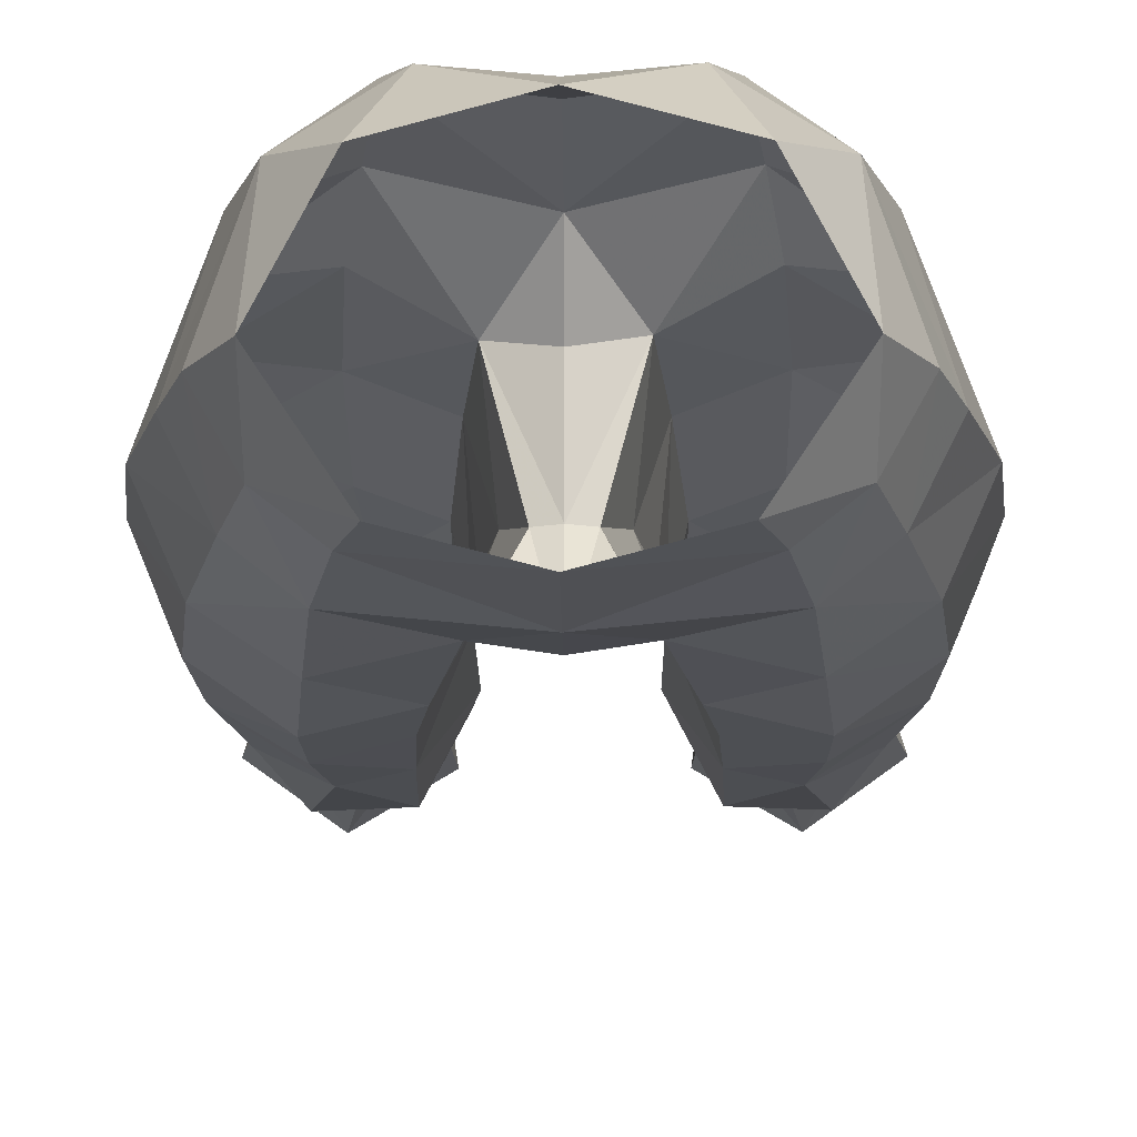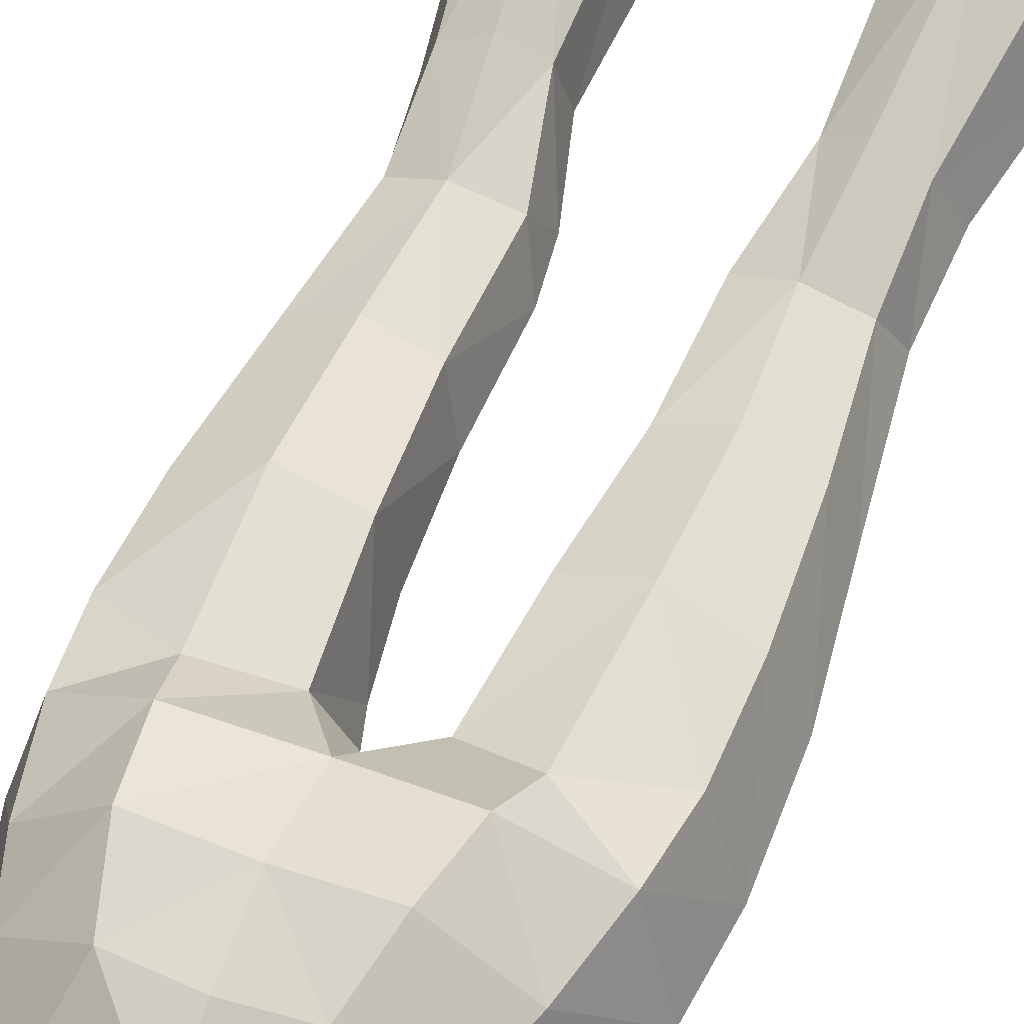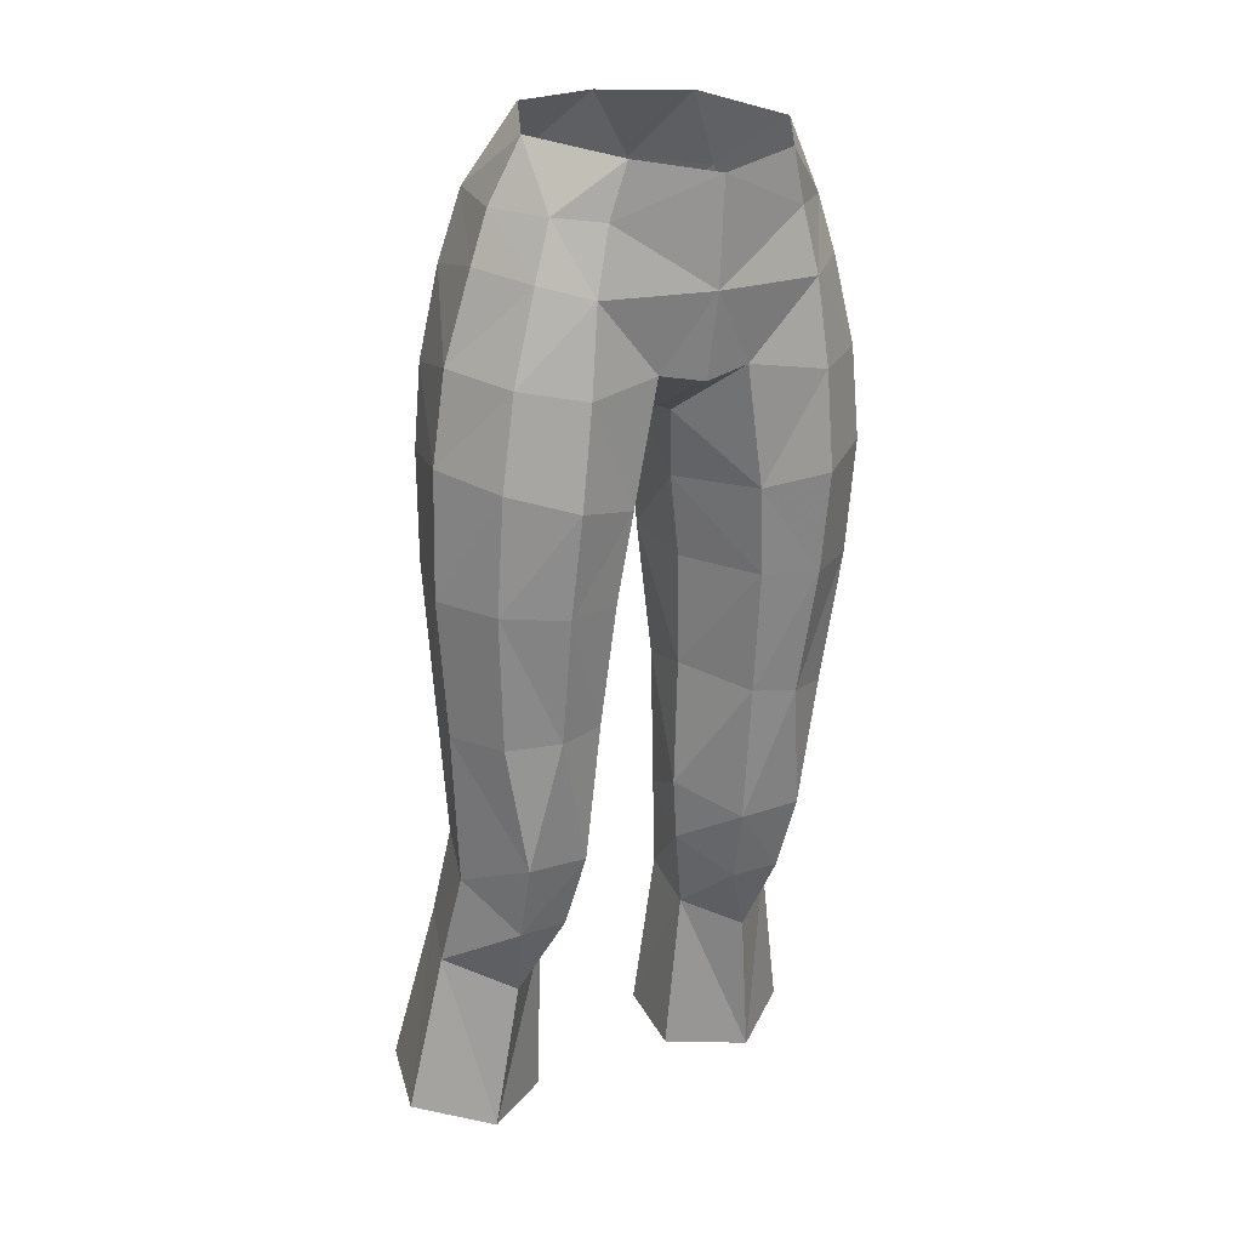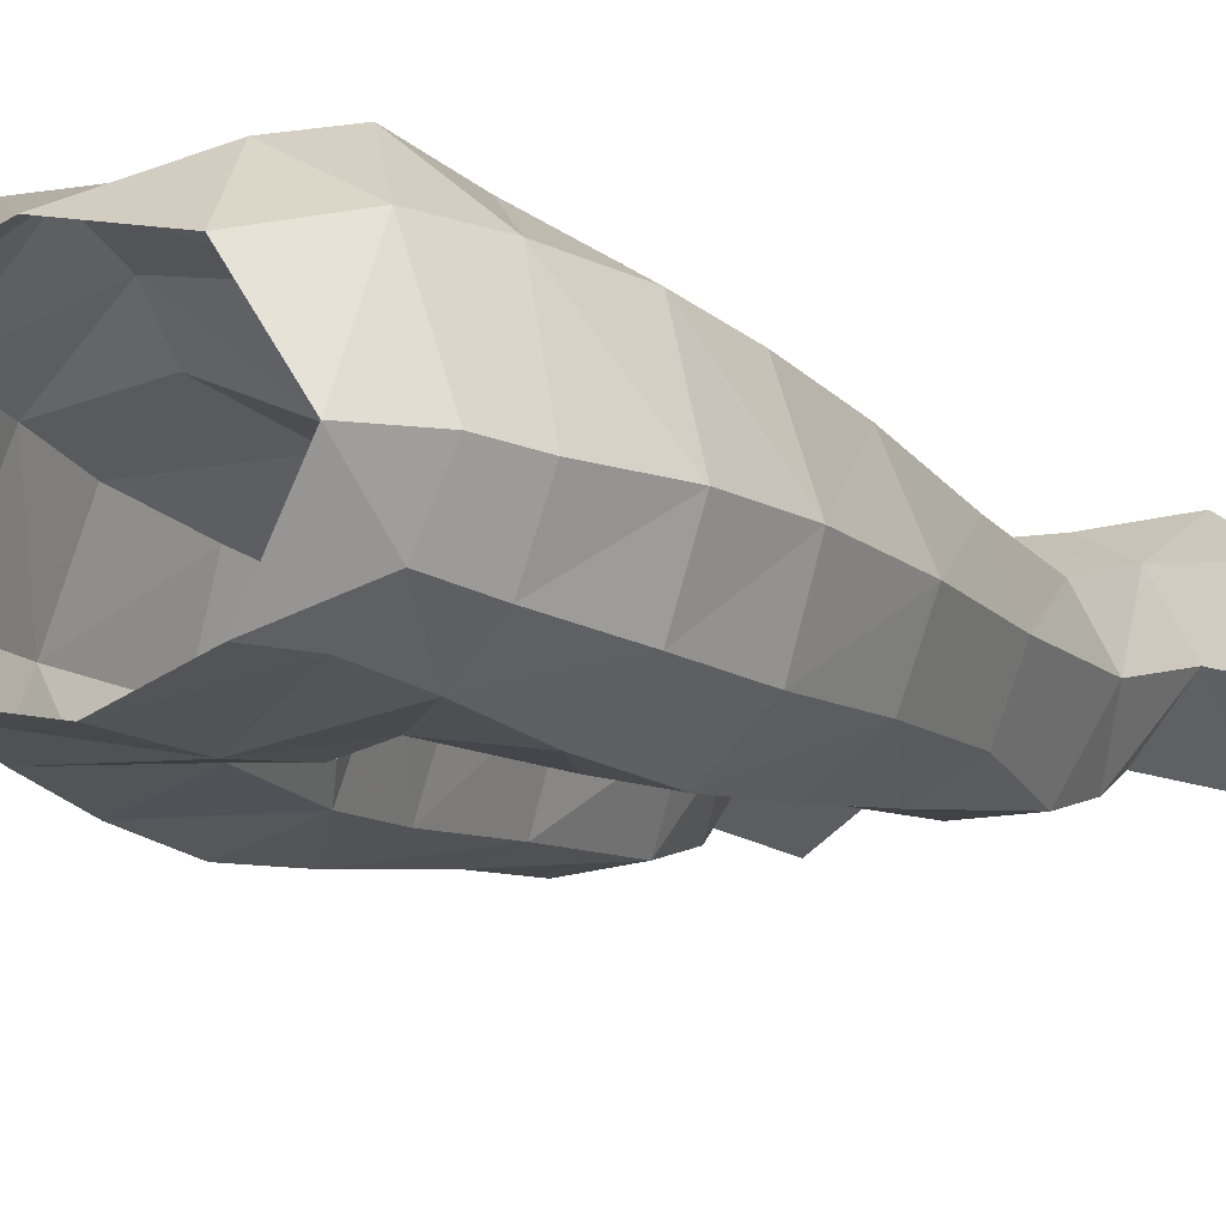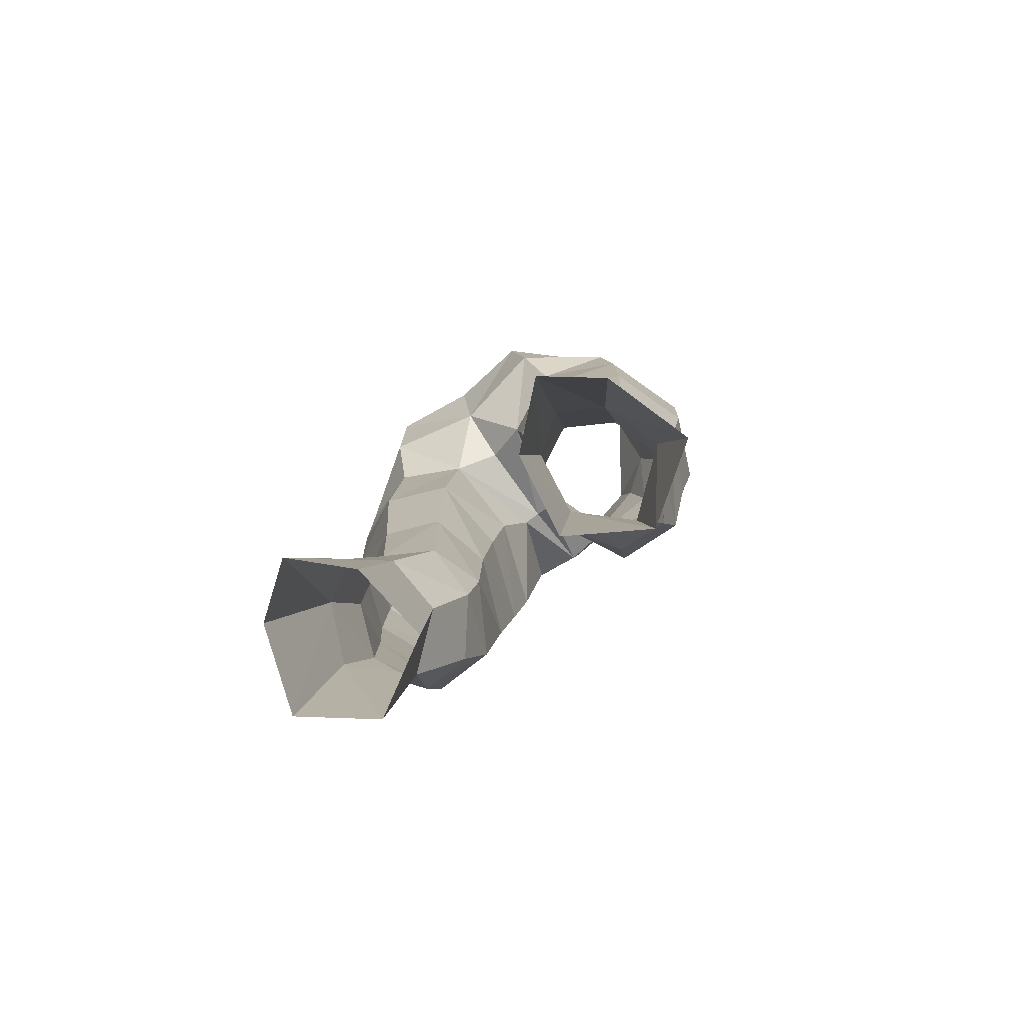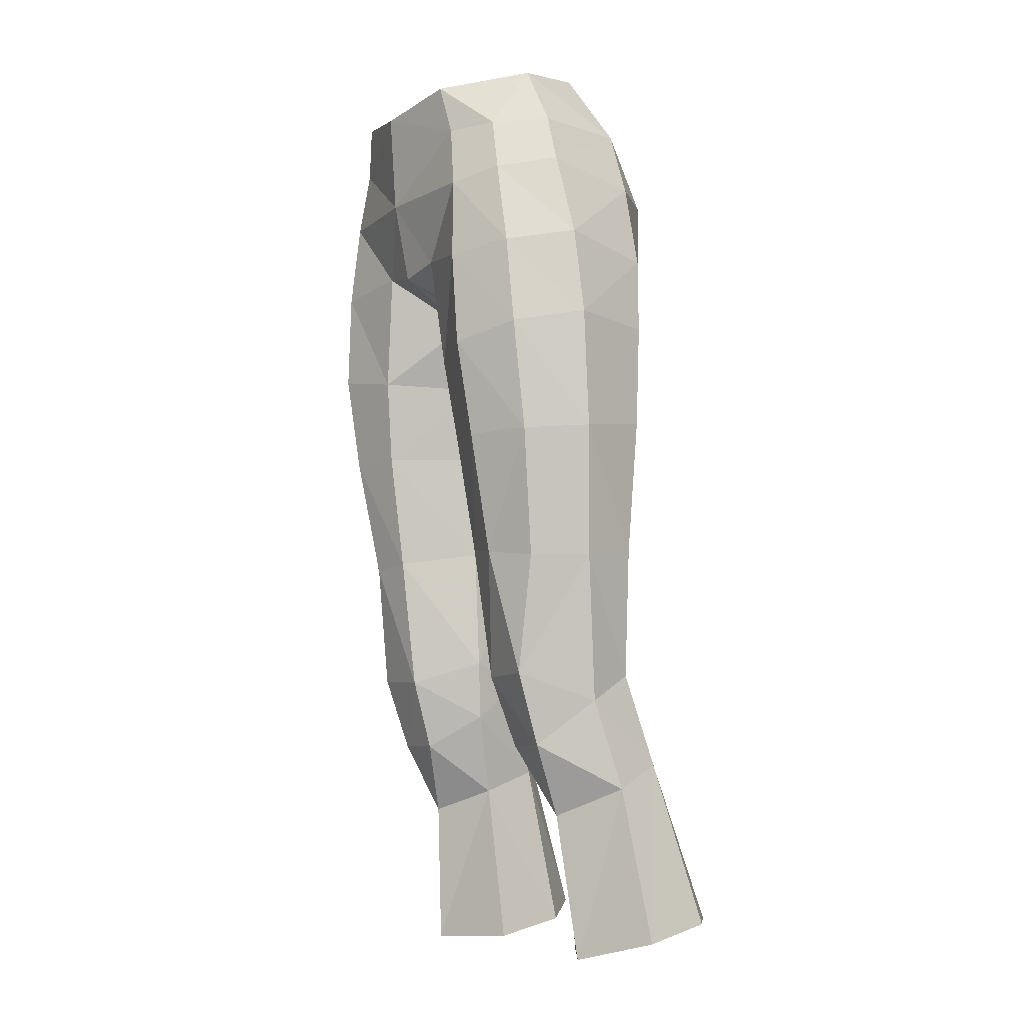
<metadata>
{"format":"obj","ext":"obj","renderer":"f3d","projection":"perspective","resolution":1024,"background":"white","views":[{"elev":-19.9,"azim":0.5,"up":"+Y"},{"elev":50.9,"azim":21.8,"up":"+Y"},{"elev":18.3,"azim":-33.0,"up":"+Z"},{"elev":-16.7,"azim":30.3,"up":"+Y"},{"elev":-78.9,"azim":-144.2,"up":"+Z"},{"elev":-7.2,"azim":59.5,"up":"+Z"}]}
</metadata>
<code>
g archer_trousers_female_99510
v 6.034 2.669 28.33
v 6.905 4.25 22.3
v 5.071 5.639 22.36
v 4.536 3.552 28.36
v 3.244 2.647 27.96
v 3.202 3.964 21.79
v 6.824 0.6852 27.44
v 5.394 -0.4132 21.08
v 7.895 1.249 21.78
v 2.982 0.5286 27.2
v 2.766 1.137 21.22
v 2.766 1.137 21.22
v 2.982 0.5286 27.2
v 4.736 -0.9232 26.41
v 6.431 -4.133 48.13
v 5.619 -4.063 51.2
v 4.119 -5.178 50.77
v 4.449 -5.386 47.78
v 7.848 -1.566 45.38
v 6.749 1.678 45.2
v 6.396 1.886 47.99
v 7.499 -1.768 48.54
v 6.786 -3.561 40.88
v 6.819 -4.043 44.92
v 4.774 -5.338 44.32
v 4.833 -4.744 40.79
v 1.994 2 41.37
v 1.682 -1.04 40.94
v 1.227 -1.225 43.83
v 1.59 1.754 45.89
v 1.698 -4.843 48.17
v 2.455 -4.63 43.95
v 3.946 2.769 46.68
v 3.544 3.843 48.58
v -0.005129 -2.119 46.53
v -0.005129 1.206 46.64
v 0.6223 -2.096 46.31
v -0.005131 3.154 48.12
v -0.005129 -4.997 47.84
v -0.005129 -2.119 46.53
v 0.6223 -2.096 46.31
v -0.005129 -5.587 50.75
v 1.227 -1.225 43.83
v 3.081 4.185 51.34
v 5.689 1.807 51.09
v -0.005131 3.809 51.24
v 2.403 3.202 53.75
v -0.00513 2.931 53.8
v 4.867 1.668 53.48
v 6.653 -2.039 51.59
v -0.005129 1.56 56.21
v 3.044 -5.191 54.87
v 3.599 -4.997 53.01
v 4.999 -3.923 53.16
v 4.998 -2.337 55.44
v 6.046 -2.042 53.32
v 3.361 0.6361 56.1
v 2.173 -0.3404 30.26
v 3.49 -2.014 29.05
v 5.932 1.483 31.73
v 6.553 -0.3407 30.75
v 2.423 1.522 31.66
v 4.192 2.407 32.12
v 2.173 -0.3404 30.26
v 2.403 1.654 36.61
v 4.385 2.427 36.6
v 3.196 -2.902 31.67
v 5.297 -2.129 29.09
v 5.462 -3.022 31.78
v 7.176 -0.9573 36.21
v 6.305 -2.989 36.18
v 4.648 -3.866 36.38
v 6.428 1.336 36.52
v 1.914 -0.7458 36.99
v 1.889 -0.5738 32.48
v 7.768 -1.32 41.04
v 6.755 1.54 41.44
v 4.315 2.915 41.48
v -0.005128 -5.836 54.33
v 1.889 -0.5738 32.48
v 3.037 -3.571 36.57
v 1.914 -0.7458 36.99
v 2.832 -4.239 40.88
v 1.682 -1.04 40.94
v -5.081 5.639 22.36
v -6.915 4.25 22.3
v -6.044 2.669 28.33
v -4.546 3.552 28.36
v -3.254 2.647 27.96
v -3.212 3.964 21.79
v -7.905 1.249 21.78
v -5.404 -0.4132 21.08
v -6.834 0.6852 27.44
v -2.992 0.5286 27.2
v -2.776 1.137 21.22
v -2.992 0.5286 27.2
v -2.776 1.137 21.22
v -4.747 -0.9232 26.41
v -4.129 -5.178 50.77
v -5.629 -4.062 51.21
v -6.441 -4.134 48.13
v -4.459 -5.386 47.78
v -6.406 1.886 47.99
v -6.76 1.678 45.2
v -7.859 -1.566 45.38
v -7.509 -1.768 48.54
v -4.784 -5.338 44.32
v -6.829 -4.043 44.92
v -6.796 -3.561 40.88
v -4.843 -4.744 40.79
v -1.238 -1.225 43.83
v -1.692 -1.04 40.94
v -2.005 2 41.37
v -1.567 1.675 45.86
v -2.465 -4.63 43.95
v -1.708 -4.843 48.17
v -3.956 2.768 46.68
v -3.554 3.842 48.58
v -0.6326 -2.096 46.31
v -0.6326 -2.096 46.31
v -1.238 -1.225 43.83
v -5.7 1.807 51.09
v -3.091 4.185 51.33
v -2.414 3.202 53.74
v -4.877 1.67 53.48
v -6.663 -2.038 51.59
v -5.01 -3.922 53.16
v -3.609 -4.996 53.01
v -3.054 -5.191 54.87
v -6.056 -2.04 53.32
v -5.009 -2.337 55.44
v -3.371 0.6361 56.1
v -3.5 -2.014 29.05
v -2.183 -0.3404 30.26
v -6.563 -0.3407 30.75
v -5.942 1.483 31.73
v -4.202 2.407 32.12
v -2.434 1.522 31.66
v -2.183 -0.3404 30.26
v -4.395 2.427 36.6
v -2.414 1.654 36.61
v -5.307 -2.129 29.09
v -3.206 -2.902 31.67
v -5.472 -3.022 31.78
v -6.316 -2.989 36.18
v -7.186 -0.9573 36.21
v -4.659 -3.866 36.38
v -6.438 1.336 36.52
v -1.924 -0.7458 36.99
v -1.899 -0.5738 32.48
v -7.778 -1.32 41.04
v -6.765 1.54 41.44
v -4.325 2.915 41.48
v -1.899 -0.5738 32.48
v -1.924 -0.7458 36.99
v -3.047 -3.571 36.57
v -2.843 -4.239 40.88
v -1.692 -1.04 40.94
f 1 2 3
f 3 4 1
f 5 4 3
f 3 6 5
f 7 8 9
f 10 5 6
f 6 11 10
f 9 2 1
f 1 7 9
f 12 8 13
f 13 8 14
f 15 16 17
f 17 18 15
f 19 20 21
f 21 22 19
f 23 24 25
f 25 26 23
f 27 28 29
f 29 30 27
f 18 31 32
f 32 25 18
f 33 21 20
f 33 30 34
f 35 36 30
f 30 37 35
f 34 30 38
f 39 40 41
f 41 31 39
f 17 31 18
f 42 39 31
f 31 17 42
f 33 34 21
f 32 31 41
f 41 43 32
f 34 44 45
f 45 21 34
f 44 34 38
f 38 46 44
f 45 22 21
f 47 44 46
f 46 48 47
f 44 47 49
f 49 45 44
f 22 45 50
f 45 49 50
f 47 48 51
f 52 53 54
f 17 53 42
f 55 56 49
f 49 57 55
f 49 47 57
f 30 36 38
f 58 13 59
f 1 60 61
f 5 62 63
f 63 4 5
f 64 62 5
f 65 66 63
f 63 62 65
f 67 59 68
f 68 69 67
f 67 58 59
f 59 14 68
f 1 4 63
f 63 60 1
f 70 71 69
f 69 61 70
f 14 7 68
f 68 61 69
f 5 10 64
f 72 67 69
f 73 60 63
f 63 66 73
f 74 28 27
f 27 65 74
f 75 58 67
f 76 70 73
f 73 77 76
f 13 14 59
f 7 61 68
f 30 33 78
f 78 27 30
f 7 1 61
f 57 47 51
f 14 8 7
f 54 53 17
f 17 16 54
f 53 79 42
f 53 52 79
f 56 50 49
f 30 29 37
f 80 62 64
f 81 82 75
f 75 67 81
f 65 27 78
f 78 66 65
f 23 26 72
f 72 71 23
f 26 83 81
f 81 72 26
f 66 78 77
f 77 73 66
f 65 62 80
f 80 74 65
f 70 61 60
f 60 73 70
f 83 84 82
f 82 81 83
f 19 76 77
f 77 20 19
f 24 15 18
f 18 25 24
f 32 83 26
f 26 25 32
f 20 77 78
f 78 33 20
f 83 32 43
f 43 84 83
f 22 50 16
f 16 15 22
f 76 19 24
f 24 23 76
f 16 50 56
f 56 54 16
f 71 70 76
f 76 23 71
f 19 22 15
f 15 24 19
f 56 55 54
f 55 52 54
f 72 69 71
f 81 67 72
f 85 86 87
f 87 88 85
f 85 88 89
f 89 90 85
f 91 92 93
f 90 89 94
f 94 95 90
f 87 86 91
f 91 93 87
f 96 92 97
f 98 92 96
f 99 100 101
f 101 102 99
f 103 104 105
f 105 106 103
f 107 108 109
f 109 110 107
f 111 112 113
f 113 114 111
f 115 116 102
f 102 107 115
f 104 103 117
f 118 114 117
f 114 36 35
f 35 119 114
f 38 114 118
f 120 40 39
f 39 116 120
f 102 116 99
f 116 39 42
f 42 99 116
f 103 118 117
f 120 116 115
f 115 121 120
f 122 123 118
f 118 103 122
f 38 118 123
f 123 46 38
f 103 106 122
f 46 123 124
f 124 48 46
f 125 124 123
f 123 122 125
f 126 122 106
f 126 125 122
f 51 48 124
f 127 128 129
f 42 128 99
f 125 130 131
f 131 132 125
f 132 124 125
f 38 36 114
f 133 96 134
f 135 136 87
f 137 138 89
f 89 88 137
f 89 138 139
f 137 140 141
f 141 138 137
f 142 133 143
f 143 144 142
f 133 134 143
f 142 98 133
f 137 88 87
f 87 136 137
f 144 145 146
f 146 135 144
f 142 93 98
f 144 135 142
f 139 94 89
f 144 143 147
f 137 136 148
f 148 140 137
f 113 112 149
f 149 141 113
f 143 134 150
f 148 146 151
f 151 152 148
f 133 98 96
f 142 135 93
f 153 117 114
f 114 113 153
f 135 87 93
f 51 124 132
f 93 92 98
f 99 128 127
f 127 100 99
f 42 79 128
f 79 129 128
f 125 126 130
f 119 111 114
f 139 138 154
f 150 155 156
f 156 143 150
f 153 113 141
f 141 140 153
f 147 110 109
f 109 145 147
f 156 157 110
f 110 147 156
f 152 153 140
f 140 148 152
f 154 138 141
f 141 149 154
f 136 135 146
f 146 148 136
f 155 158 157
f 157 156 155
f 152 151 105
f 105 104 152
f 102 101 108
f 108 107 102
f 110 157 115
f 115 107 110
f 153 152 104
f 104 117 153
f 121 115 157
f 157 158 121
f 100 126 106
f 106 101 100
f 108 105 151
f 151 109 108
f 130 126 100
f 100 127 130
f 151 146 145
f 145 109 151
f 101 106 105
f 105 108 101
f 127 131 130
f 127 129 131
f 145 144 147
f 147 143 156

</code>
